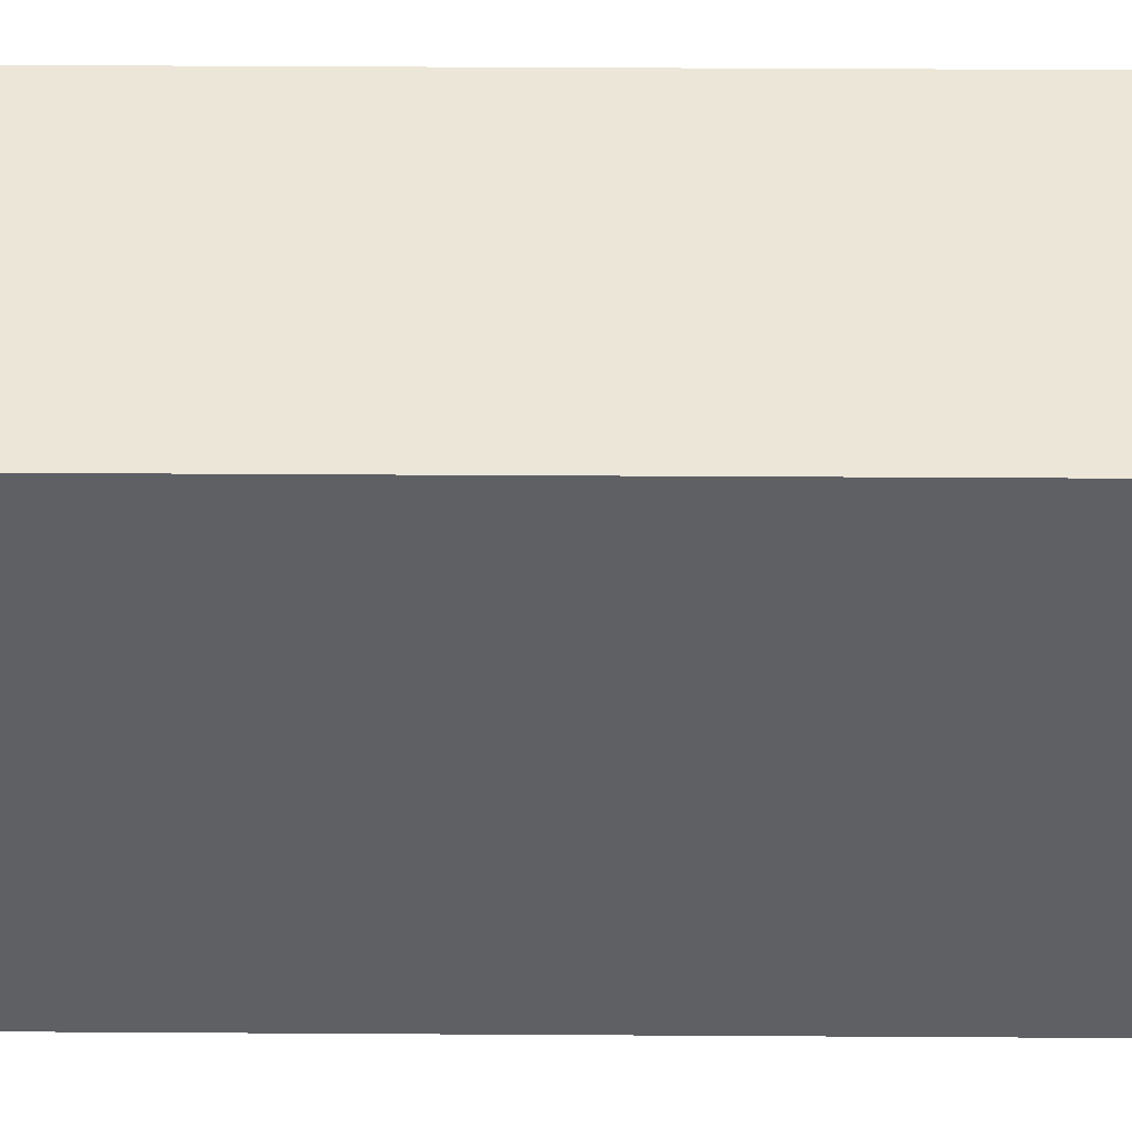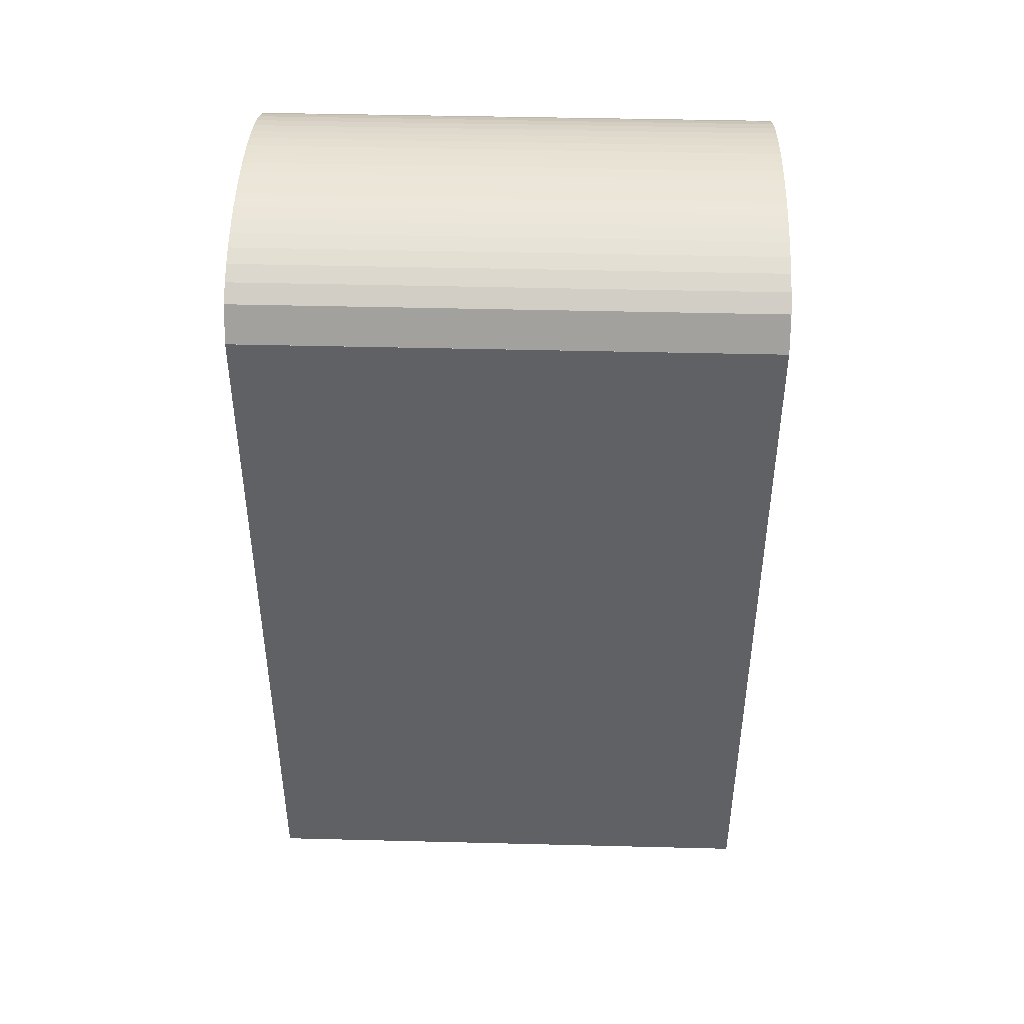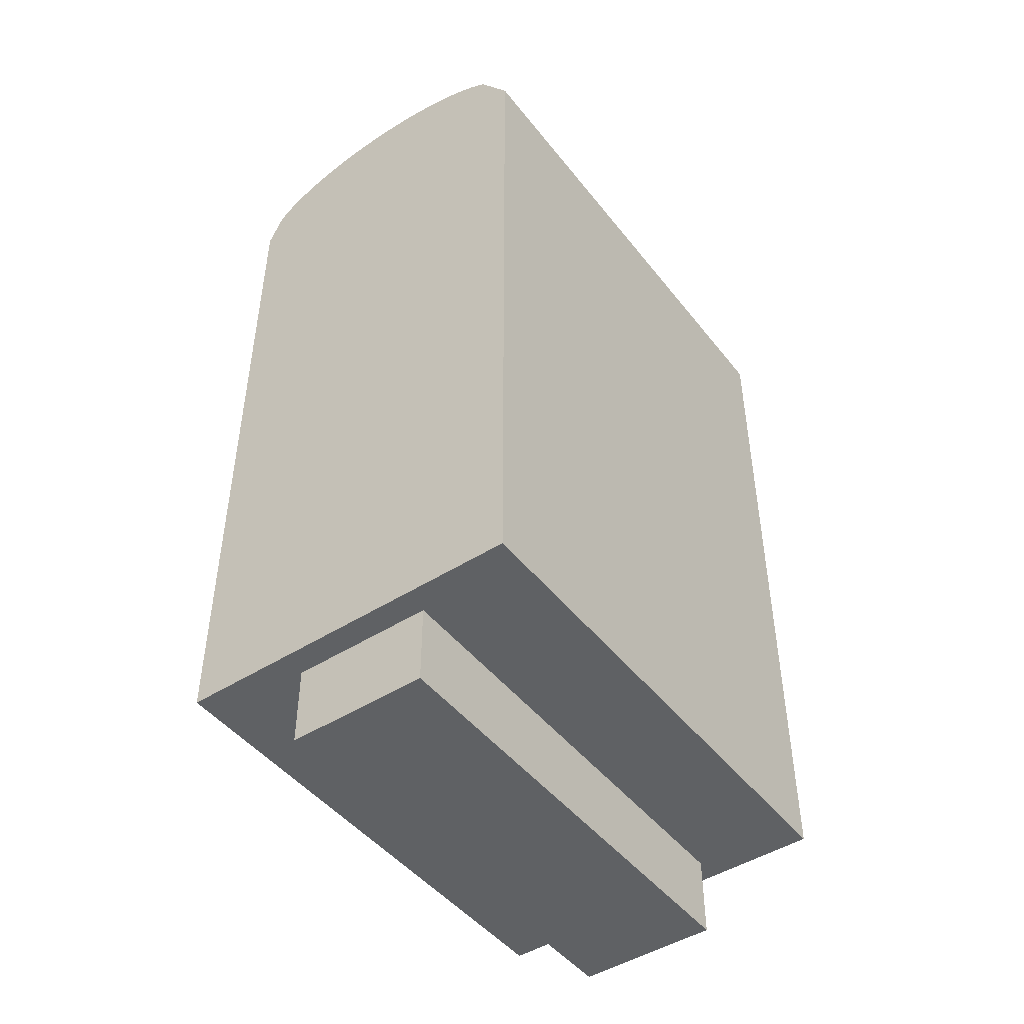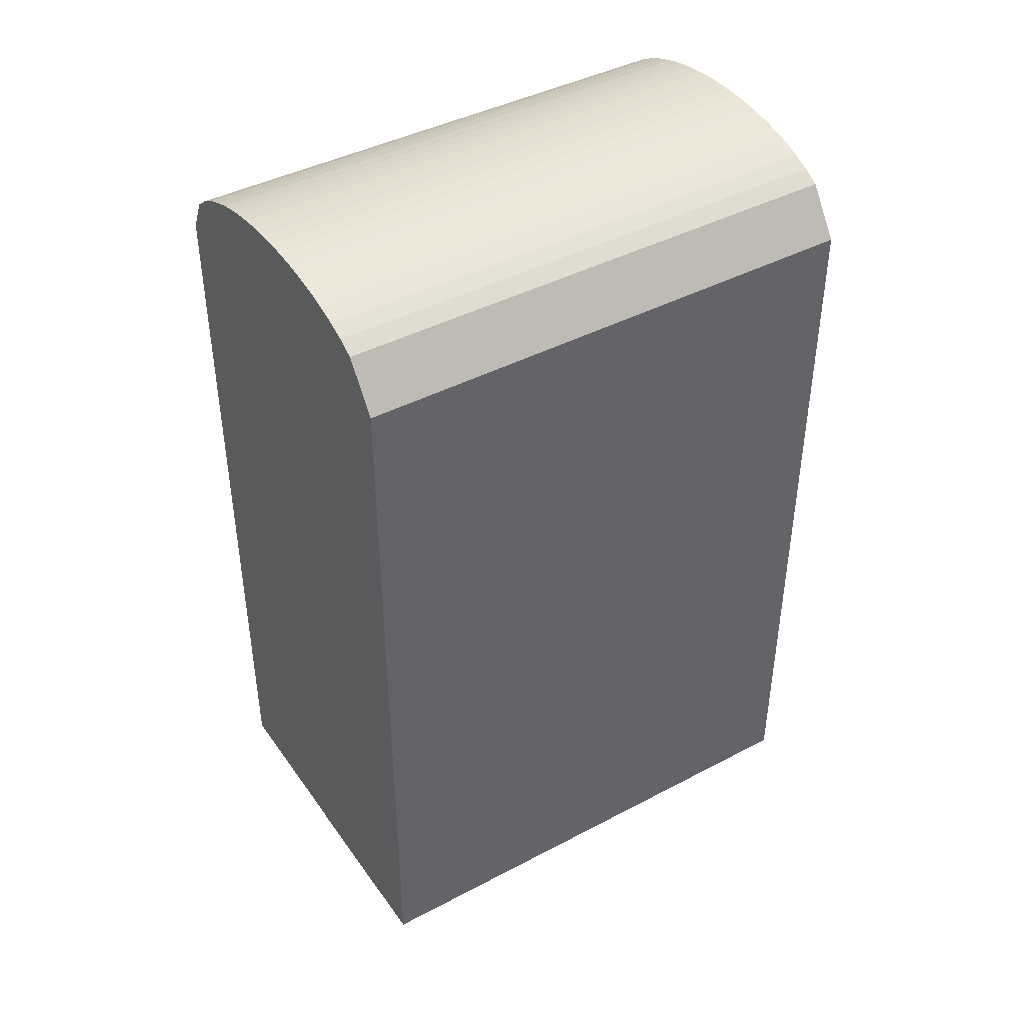
<metadata>
{"format":"obj","ext":"obj","renderer":"f3d","projection":"perspective","resolution":1024,"background":"white","views":[{"elev":46.5,"azim":90.4,"up":"+Z"},{"elev":43.3,"azim":-88.3,"up":"+Y"},{"elev":-46.7,"azim":36.0,"up":"+Y"},{"elev":42.2,"azim":57.7,"up":"+Y"}]}
</metadata>
<code>
o finger1_segment0
v -0.011 0.005 -0.016
v -0.011 0.005 -0.01599
v -0.011 0.005 -0.01596
v -0.011 0.005 -0.01592
v -0.011 0.005 -0.01585
v -0.011 0.005 -0.01577
v -0.011 0.005 -0.01567
v -0.011 0.005 -0.01555
v -0.011 0.005 -0.01542
v -0.011 0.005 -0.01527
v -0.011 0.005 -0.0151
v -0.011 0.005 -0.01492
v -0.011 0.005 -0.01473
v -0.011 0.005 -0.01452
v -0.011 0.005 -0.01429
v -0.011 0.005 -0.01406
v -0.011 0.005 -0.0138
v -0.011 0.005 -0.01354
v -0.011 0.005 -0.01326
v -0.011 0.005 -0.01297
v -0.011 0.005 -0.01267
v -0.011 0.005 -0.01236
v -0.011 0.005 -0.01204
v -0.011 0.005 -0.0117
v -0.011 0.005 -0.01136
v -0.011 0.005 -0.011
v -0.011 0.005 -0.01064
v -0.011 0.005 -0.01026
v -0.011 0.005 -0.00988
v -0.011 0.005 -0.00949
v -0.011 0.005 -0.00909
v -0.011 0.005 -0.00868
v -0.011 0.005 -0.00827
v -0.011 0.005 -0.00785
v -0.011 0.005 -0.00742
v -0.011 0.005 -0.00698
v -0.011 0.005 -0.00654
v -0.011 0.005 -0.0061
v -0.011 0.005 -0.00565
v -0.011 0.005 -0.00519
v -0.011 0.005 -0.00474
v -0.011 0.005 -0.00427
v -0.011 0.005 -0.00381
v -0.011 0.005 -0.00334
v -0.011 0.005 -0.00287
v -0.011 0.005 -0.00239
v -0.011 0.005 -0.00192
v -0.011 0.005 -0.00144
v -0.011 0.005 -0.00096
v -0.011 0.005 -0.00048
v -0.011 0.005 -0
v -0.011 0.005 0.00048
v -0.011 0.005 0.00096
v -0.011 0.005 0.00144
v -0.011 0.005 0.00192
v -0.011 0.005 0.00239
v -0.011 0.005 0.00287
v -0.011 0.005 0.00334
v -0.011 0.005 0.00381
v -0.011 0.005 0.00427
v -0.011 0.005 0.00474
v -0.011 0.005 0.00519
v -0.011 0.005 0.00565
v -0.011 0.005 0.0061
v -0.011 0.005 0.00654
v -0.011 0.005 0.00698
v -0.011 0.005 0.00742
v -0.011 0.005 0.00785
v -0.011 0.005 0.00827
v -0.011 0.005 0.00868
v -0.011 0.005 0.00909
v -0.011 0.005 0.00949
v -0.011 0.005 0.00988
v -0.011 0.005 0.01026
v -0.011 0.005 0.01064
v -0.011 0.005 0.011
v -0.011 0.005 0.01136
v -0.011 0.005 0.0117
v -0.011 0.005 0.01204
v -0.011 0.005 0.01236
v -0.011 0.005 0.01267
v -0.011 0.005 0.01297
v -0.011 0.005 0.01326
v -0.011 0.005 0.01354
v -0.011 0.005 0.0138
v -0.011 0.005 0.01406
v -0.011 0.005 0.01429
v -0.011 0.005 0.01452
v -0.011 0.005 0.01473
v -0.011 0.005 0.01492
v -0.011 0.005 0.0151
v -0.011 0.005 0.01527
v -0.011 0.005 0.01542
v -0.011 0.005 0.01555
v -0.011 0.005 0.01567
v -0.011 0.005 0.01577
v -0.011 0.005 0.01585
v -0.011 0.005 0.01592
v -0.011 0.005 0.01596
v -0.011 0.005 0.01599
v -0.011 0.005 0.016
v -0.011 0.05104 -0.016
v -0.011 0.05104 -0.01552
v -0.011 0.05104 -0.01506
v -0.011 0.05104 -0.0146
v -0.011 0.05104 -0.01415
v -0.011 0.05104 -0.01372
v -0.011 0.05104 -0.01329
v -0.011 0.05104 -0.01286
v -0.011 0.05104 -0.01245
v -0.011 0.05104 -0.01205
v -0.011 0.05104 -0.01165
v -0.011 0.05104 -0.01126
v -0.011 0.05104 -0.01088
v -0.011 0.05104 -0.0105
v -0.011 0.05104 -0.01013
v -0.011 0.05104 -0.00977
v -0.011 0.05104 -0.00942
v -0.011 0.05104 -0.00907
v -0.011 0.05104 -0.00873
v -0.011 0.05104 -0.00839
v -0.011 0.05104 -0.00806
v -0.011 0.05104 -0.00774
v -0.011 0.05104 -0.00742
v -0.011 0.05104 -0.00711
v -0.011 0.05104 -0.0068
v -0.011 0.05104 -0.0065
v -0.011 0.05104 -0.0062
v -0.011 0.05104 -0.00591
v -0.011 0.05104 -0.00562
v -0.011 0.05104 -0.00534
v -0.011 0.05104 -0.00506
v -0.011 0.05104 -0.00478
v -0.011 0.05104 -0.00451
v -0.011 0.05104 -0.00424
v -0.011 0.05104 -0.00397
v -0.011 0.05104 -0.00371
v -0.011 0.05104 -0.00345
v -0.011 0.05104 -0.00319
v -0.011 0.05104 -0.00294
v -0.011 0.05104 -0.00268
v -0.011 0.05104 -0.00243
v -0.011 0.05104 -0.00218
v -0.011 0.05104 -0.00194
v -0.011 0.05104 -0.00169
v -0.011 0.05104 -0.00145
v -0.011 0.05104 -0.0012
v -0.011 0.05104 -0.00096
v -0.011 0.05104 -0.00072
v -0.011 0.05104 -0.00048
v -0.011 0.05104 -0.00024
v -0.011 0.05104 -0
v -0.011 0.05104 0.00024
v -0.011 0.05104 0.00048
v -0.011 0.05104 0.00072
v -0.011 0.05104 0.00096
v -0.011 0.05104 0.0012
v -0.011 0.05104 0.00145
v -0.011 0.05104 0.00169
v -0.011 0.05104 0.00194
v -0.011 0.05104 0.00218
v -0.011 0.05104 0.00243
v -0.011 0.05104 0.00268
v -0.011 0.05104 0.00294
v -0.011 0.05104 0.00319
v -0.011 0.05104 0.00345
v -0.011 0.05104 0.00371
v -0.011 0.05104 0.00397
v -0.011 0.05104 0.00424
v -0.011 0.05104 0.00451
v -0.011 0.05104 0.00478
v -0.011 0.05104 0.00506
v -0.011 0.05104 0.00534
v -0.011 0.05104 0.00562
v -0.011 0.05104 0.00591
v -0.011 0.05104 0.0062
v -0.011 0.05104 0.0065
v -0.011 0.05104 0.0068
v -0.011 0.05104 0.00711
v -0.011 0.05104 0.00742
v -0.011 0.05104 0.00774
v -0.011 0.05104 0.00806
v -0.011 0.05104 0.00839
v -0.011 0.05104 0.00873
v -0.011 0.05104 0.00907
v -0.011 0.05104 0.00942
v -0.011 0.05104 0.00977
v -0.011 0.05104 0.01013
v -0.011 0.05104 0.0105
v -0.011 0.05104 0.01088
v -0.011 0.05104 0.01126
v -0.011 0.05104 0.01165
v -0.011 0.05104 0.01205
v -0.011 0.05104 0.01245
v -0.011 0.05104 0.01286
v -0.011 0.05104 0.01329
v -0.011 0.05104 0.01372
v -0.011 0.05104 0.01415
v -0.011 0.05104 0.0146
v -0.011 0.05104 0.01506
v -0.011 0.05104 0.01552
v -0.011 0.05104 0.016
v 0.011 0.05104 -0.016
v 0.011 0.05104 0.016
v 0.011 0.005 0.016
v 0.011 0.005 -0.016
f 49 48 206
f 93 102 92
f 2 206 1
f 101 204 202
f 204 206 203
f 3 102 2
f 4 103 3
f 5 104 4
f 6 105 5
f 7 106 6
f 8 107 7
f 9 108 8
f 10 109 9
f 11 110 10
f 12 111 11
f 13 112 12
f 14 113 13
f 15 114 14
f 16 115 15
f 17 116 16
f 18 117 17
f 19 118 18
f 20 119 19
f 21 120 20
f 22 121 21
f 23 122 22
f 24 123 23
f 25 124 24
f 26 125 25
f 27 126 26
f 28 127 27
f 29 128 28
f 30 129 29
f 31 130 30
f 32 131 31
f 33 132 32
f 34 133 33
f 35 134 34
f 36 135 35
f 37 136 36
f 38 137 37
f 39 138 38
f 40 139 39
f 41 140 40
f 42 141 41
f 43 142 42
f 44 143 43
f 45 144 44
f 46 145 45
f 47 146 46
f 48 147 47
f 49 148 48
f 50 149 49
f 50 151 150
f 51 152 151
f 52 153 152
f 53 154 153
f 54 155 154
f 55 156 155
f 56 157 156
f 57 158 157
f 58 159 158
f 59 160 159
f 60 161 160
f 61 162 161
f 62 163 162
f 63 164 163
f 64 165 164
f 65 166 165
f 66 167 166
f 67 168 167
f 68 169 168
f 69 170 169
f 70 171 170
f 71 172 171
f 72 173 172
f 73 174 173
f 74 175 174
f 75 176 175
f 76 177 176
f 77 178 177
f 78 179 178
f 79 180 179
f 80 181 180
f 81 182 181
f 82 183 182
f 83 184 183
f 84 185 184
f 85 186 185
f 86 187 186
f 87 188 187
f 88 189 188
f 89 190 189
f 90 191 190
f 91 192 191
f 92 193 192
f 93 194 193
f 94 195 194
f 95 196 195
f 96 197 196
f 97 198 197
f 98 199 198
f 99 200 199
f 100 201 200
f 101 202 201
f 205 101 100
f 99 98 205
f 98 97 205
f 205 100 99
f 1 206 2
f 206 205 51
f 2 206 3
f 4 3 206
f 4 206 5
f 96 95 205
f 95 94 205
f 205 97 96
f 5 206 6
f 7 6 206
f 7 206 8
f 93 92 205
f 92 91 205
f 205 94 93
f 8 206 9
f 10 9 206
f 10 206 11
f 90 89 205
f 89 88 205
f 205 91 90
f 11 206 12
f 13 12 206
f 13 206 14
f 87 86 205
f 86 85 205
f 205 88 87
f 14 206 15
f 16 15 206
f 16 206 17
f 84 83 205
f 83 82 205
f 205 85 84
f 17 206 18
f 19 18 206
f 19 206 20
f 81 80 205
f 80 79 205
f 205 82 81
f 20 206 21
f 22 21 206
f 22 206 23
f 78 77 205
f 77 76 205
f 205 79 78
f 23 206 24
f 25 24 206
f 25 206 26
f 75 74 205
f 74 73 205
f 205 76 75
f 26 206 27
f 28 27 206
f 28 206 29
f 72 71 205
f 71 70 205
f 205 73 72
f 29 206 30
f 31 30 206
f 31 206 32
f 69 68 205
f 68 67 205
f 205 70 69
f 32 206 33
f 34 33 206
f 34 206 35
f 66 65 205
f 65 64 205
f 205 67 66
f 35 206 36
f 37 36 206
f 37 206 38
f 64 63 205
f 63 62 205
f 61 60 205
f 60 59 205
f 59 58 205
f 205 62 61
f 38 206 39
f 39 206 40
f 57 56 205
f 56 55 205
f 205 58 57
f 40 206 41
f 41 206 42
f 44 43 206
f 43 42 206
f 44 206 45
f 55 54 205
f 54 53 205
f 47 46 206
f 46 45 206
f 47 206 48
f 205 53 52
f 52 51 205
f 51 50 206
f 50 49 206
f 203 2 102
f 2 3 102
f 4 5 102
f 5 6 102
f 4 102 3
f 202 204 201
f 204 203 122
f 199 204 198
f 200 201 204
f 199 200 204
f 7 8 102
f 8 9 102
f 7 102 6
f 198 204 197
f 197 204 196
f 10 11 102
f 11 12 102
f 10 102 9
f 195 204 194
f 195 196 204
f 193 194 204
f 191 192 204
f 192 193 204
f 189 190 204
f 190 191 204
f 187 188 204
f 188 189 204
f 185 186 204
f 186 187 204
f 182 183 204
f 183 184 204
f 184 185 204
f 180 181 204
f 181 182 204
f 178 179 204
f 179 180 204
f 178 204 177
f 12 13 102
f 13 14 102
f 15 16 102
f 16 17 102
f 15 102 14
f 18 19 102
f 19 20 102
f 18 102 17
f 20 21 102
f 21 22 102
f 22 23 102
f 23 24 102
f 24 25 102
f 26 27 102
f 27 28 102
f 26 102 25
f 175 204 174
f 176 177 204
f 173 174 204
f 173 204 172
f 175 176 204
f 29 30 102
f 30 31 102
f 29 102 28
f 31 32 102
f 172 204 171
f 170 171 204
f 168 169 204
f 169 170 204
f 165 166 204
f 166 167 204
f 165 204 164
f 167 168 204
f 163 164 204
f 162 163 204
f 162 204 161
f 32 33 102
f 161 204 160
f 160 204 159
f 158 159 204
f 158 204 157
f 156 157 204
f 156 204 155
f 154 155 204
f 154 204 153
f 151 152 204
f 152 153 204
f 151 204 150
f 33 34 102
f 34 35 102
f 35 36 102
f 36 37 102
f 37 38 102
f 39 40 102
f 40 41 102
f 39 102 38
f 149 150 204
f 149 204 148
f 41 42 102
f 43 44 102
f 44 45 102
f 43 102 42
f 148 204 147
f 146 147 204
f 146 204 145
f 145 204 144
f 144 204 143
f 142 143 204
f 142 204 141
f 140 141 204
f 137 138 204
f 138 139 204
f 137 204 136
f 139 140 204
f 135 136 204
f 131 204 130
f 135 204 134
f 133 134 204
f 131 132 204
f 132 133 204
f 129 130 204
f 127 128 204
f 128 129 204
f 125 126 204
f 126 127 204
f 123 124 204
f 124 125 204
f 120 121 203
f 121 122 203
f 122 123 204
f 118 119 203
f 119 120 203
f 45 46 102
f 46 47 102
f 47 48 102
f 49 50 102
f 50 51 102
f 49 102 48
f 52 53 102
f 53 54 102
f 52 102 51
f 55 56 102
f 56 57 102
f 55 102 54
f 57 58 102
f 117 118 203
f 58 59 102
f 59 60 102
f 60 61 102
f 115 116 203
f 116 117 203
f 113 114 203
f 114 115 203
f 62 63 102
f 63 64 102
f 62 102 61
f 111 112 203
f 112 113 203
f 109 110 203
f 110 111 203
f 108 109 203
f 64 65 102
f 65 66 102
f 105 106 203
f 106 107 203
f 107 108 203
f 66 67 102
f 67 68 102
f 69 70 102
f 70 71 102
f 69 102 68
f 71 72 102
f 102 103 203
f 103 104 203
f 104 105 203
f 72 73 102
f 73 74 102
f 100 101 102
f 99 100 102
f 74 75 102
f 75 76 102
f 98 99 102
f 96 97 102
f 97 98 102
f 95 96 102
f 76 77 102
f 77 78 102
f 78 79 102
f 79 80 102
f 80 81 102
f 81 82 102
f 82 83 102
f 83 84 102
f 84 85 102
f 85 86 102
f 94 95 102
f 87 88 102
f 88 89 102
f 86 87 102
f 90 91 102
f 91 92 102
f 89 90 102
f 94 102 93
f 2 203 206
f 101 205 204
f 204 205 206
f 3 103 102
f 4 104 103
f 5 105 104
f 6 106 105
f 7 107 106
f 8 108 107
f 9 109 108
f 10 110 109
f 11 111 110
f 12 112 111
f 13 113 112
f 14 114 113
f 15 115 114
f 16 116 115
f 17 117 116
f 18 118 117
f 19 119 118
f 20 120 119
f 21 121 120
f 22 122 121
f 23 123 122
f 24 124 123
f 25 125 124
f 26 126 125
f 27 127 126
f 28 128 127
f 29 129 128
f 30 130 129
f 31 131 130
f 32 132 131
f 33 133 132
f 34 134 133
f 35 135 134
f 36 136 135
f 37 137 136
f 38 138 137
f 39 139 138
f 40 140 139
f 41 141 140
f 42 142 141
f 43 143 142
f 44 144 143
f 45 145 144
f 46 146 145
f 47 147 146
f 48 148 147
f 49 149 148
f 50 150 149
f 50 51 151
f 51 52 152
f 52 53 153
f 53 54 154
f 54 55 155
f 55 56 156
f 56 57 157
f 57 58 158
f 58 59 159
f 59 60 160
f 60 61 161
f 61 62 162
f 62 63 163
f 63 64 164
f 64 65 165
f 65 66 166
f 66 67 167
f 67 68 168
f 68 69 169
f 69 70 170
f 70 71 171
f 71 72 172
f 72 73 173
f 73 74 174
f 74 75 175
f 75 76 176
f 76 77 177
f 77 78 178
f 78 79 179
f 79 80 180
f 80 81 181
f 81 82 182
f 82 83 183
f 83 84 184
f 84 85 185
f 85 86 186
f 86 87 187
f 87 88 188
f 88 89 189
f 89 90 190
f 90 91 191
f 91 92 192
f 92 93 193
f 93 94 194
f 94 95 195
f 95 96 196
f 96 97 197
f 97 98 198
f 98 99 199
f 99 100 200
f 100 101 201
f 101 102 202
o finger_1_segment0_combined_finger1_segment0_bottom
v -0.0044 0.005 0.0144
v -0.0044 0.005 -0.0144
v 0.0044 0.005 -0.0144
v 0.0044 0.005 0.0144
v -0.0044 0 0.0144
v -0.0044 0 -0.0144
v 0.0044 0 -0.0144
v 0.0044 0 0.0144
f 212 214 211
f 207 214 210
f 208 211 207
f 209 212 208
f 210 213 209
f 212 213 214
f 207 211 214
f 208 212 211
f 209 213 212
f 210 214 213
o finger1_segment0_top
v -0.011 0.05104 -0.016
v -0.01 0.05312 -0.016
v -0.009 0.05391 -0.016
v -0.008 0.05447 -0.016
v -0.007 0.05489 -0.016
v -0.006 0.05523 -0.016
v -0.005 0.05549 -0.016
v -0.004 0.0557 -0.016
v -0.003 0.05585 -0.016
v -0.002 0.05595 -0.016
v -0.001 0.05602 -0.016
v 0 0.05604 -0.016
v 0.001 0.05602 -0.016
v 0.002 0.05595 -0.016
v 0.003 0.05585 -0.016
v 0.004 0.0557 -0.016
v 0.005 0.05549 -0.016
v 0.006 0.05523 -0.016
v 0.007 0.05489 -0.016
v 0.008 0.05447 -0.016
v 0.009 0.05391 -0.016
v 0.011 0.05104 -0.016
v -0.011 0.05104 0.016
v -0.01 0.05312 0.016
v -0.009 0.05391 0.016
v -0.008 0.05447 0.016
v -0.007 0.05489 0.016
v -0.006 0.05523 0.016
v -0.005 0.05549 0.016
v -0.004 0.0557 0.016
v -0.003 0.05585 0.016
v -0.002 0.05595 0.016
v -0.001 0.05602 0.016
v 0 0.05604 0.016
v 0.001 0.05602 0.016
v 0.002 0.05595 0.016
v 0.003 0.05585 0.016
v 0.004 0.0557 0.016
v 0.005 0.05549 0.016
v 0.006 0.05523 0.016
v 0.007 0.05489 0.016
v 0.008 0.05447 0.016
v 0.009 0.05391 0.016
v 0.011 0.05104 0.016
f 234 235 236
f 239 238 237
f 237 216 215
f 238 217 216
f 239 218 217
f 240 219 218
f 241 220 219
f 242 221 220
f 243 222 221
f 244 223 222
f 245 224 223
f 246 225 224
f 247 226 225
f 248 227 226
f 249 228 227
f 250 229 228
f 251 230 229
f 252 231 230
f 253 232 231
f 254 233 232
f 255 234 233
f 256 235 234
f 257 236 235
f 236 237 215
f 236 215 226
f 215 216 217
f 218 215 217
f 218 219 215
f 219 220 215
f 220 221 215
f 221 222 215
f 222 223 215
f 223 224 215
f 224 225 215
f 225 226 215
f 226 227 236
f 227 228 236
f 228 229 236
f 229 230 236
f 230 231 236
f 231 232 236
f 232 233 236
f 233 234 236
f 237 258 248
f 258 257 256
f 255 258 256
f 255 254 258
f 254 253 258
f 253 252 258
f 252 251 258
f 251 250 258
f 250 249 258
f 249 248 258
f 248 247 237
f 247 246 237
f 246 245 237
f 245 244 237
f 244 243 237
f 243 242 237
f 242 241 237
f 241 240 237
f 240 239 237
f 237 238 216
f 238 239 217
f 239 240 218
f 240 241 219
f 241 242 220
f 242 243 221
f 243 244 222
f 244 245 223
f 245 246 224
f 246 247 225
f 247 248 226
f 248 249 227
f 249 250 228
f 250 251 229
f 251 252 230
f 252 253 231
f 253 254 232
f 254 255 233
f 255 256 234
f 256 257 235
f 257 258 236
f 236 258 237

</code>
